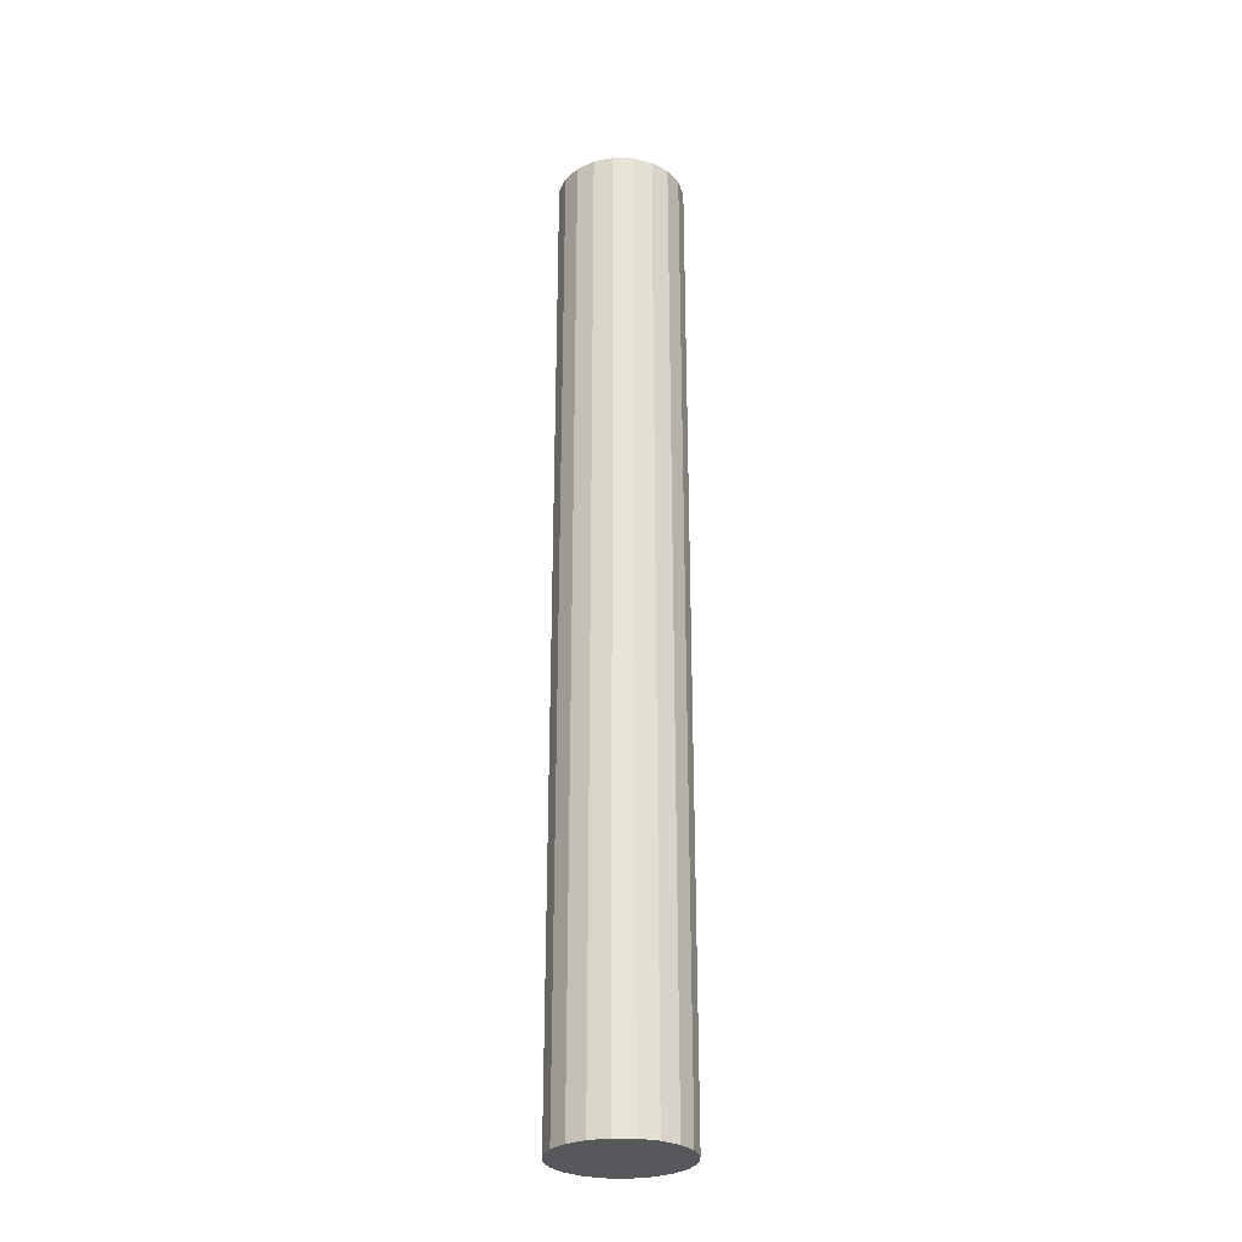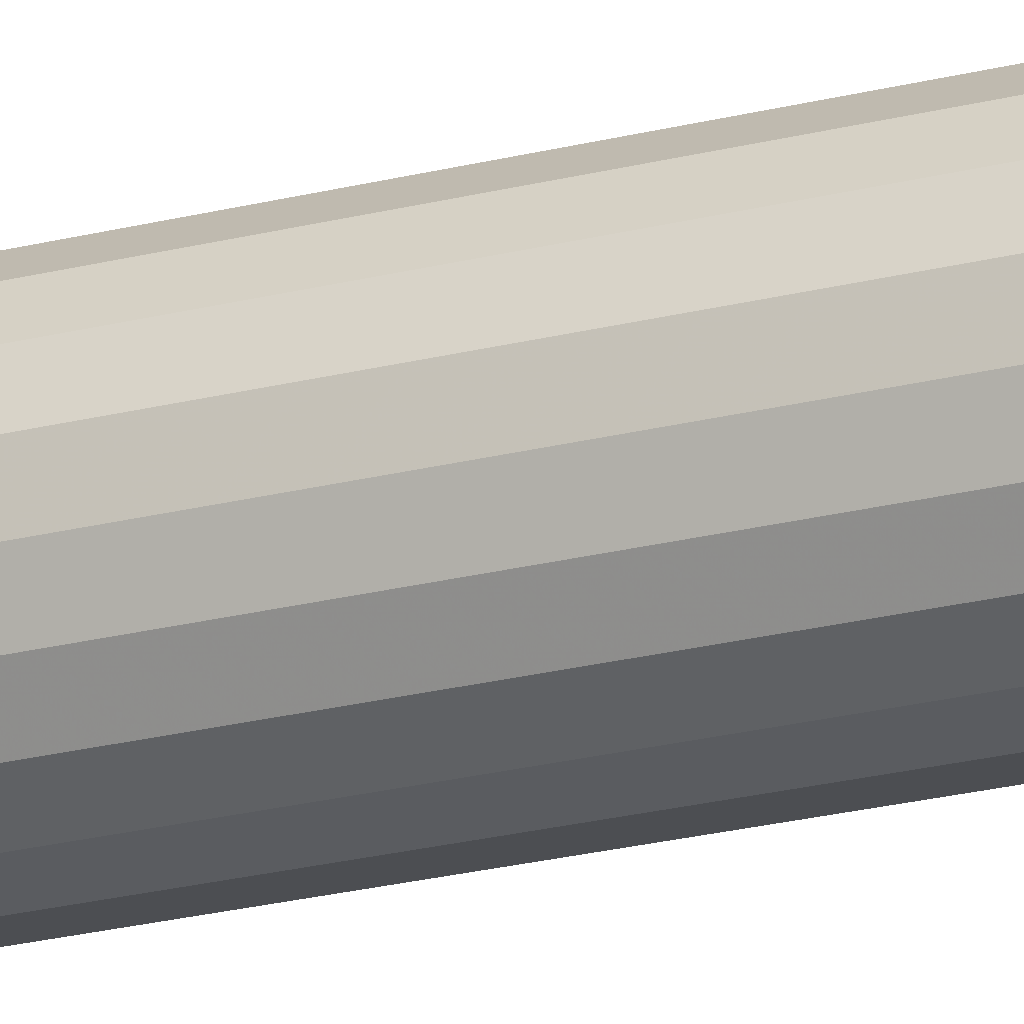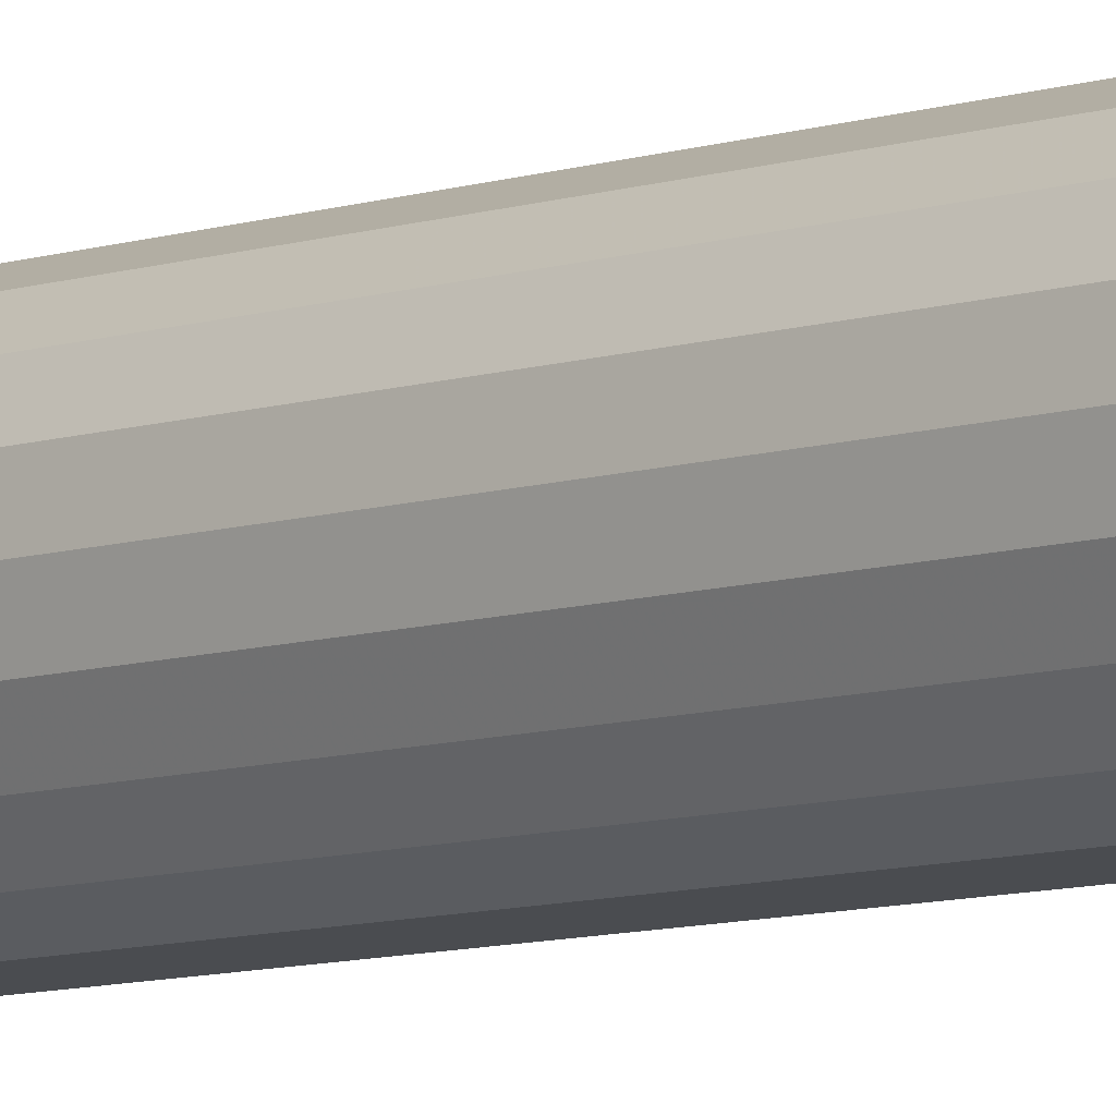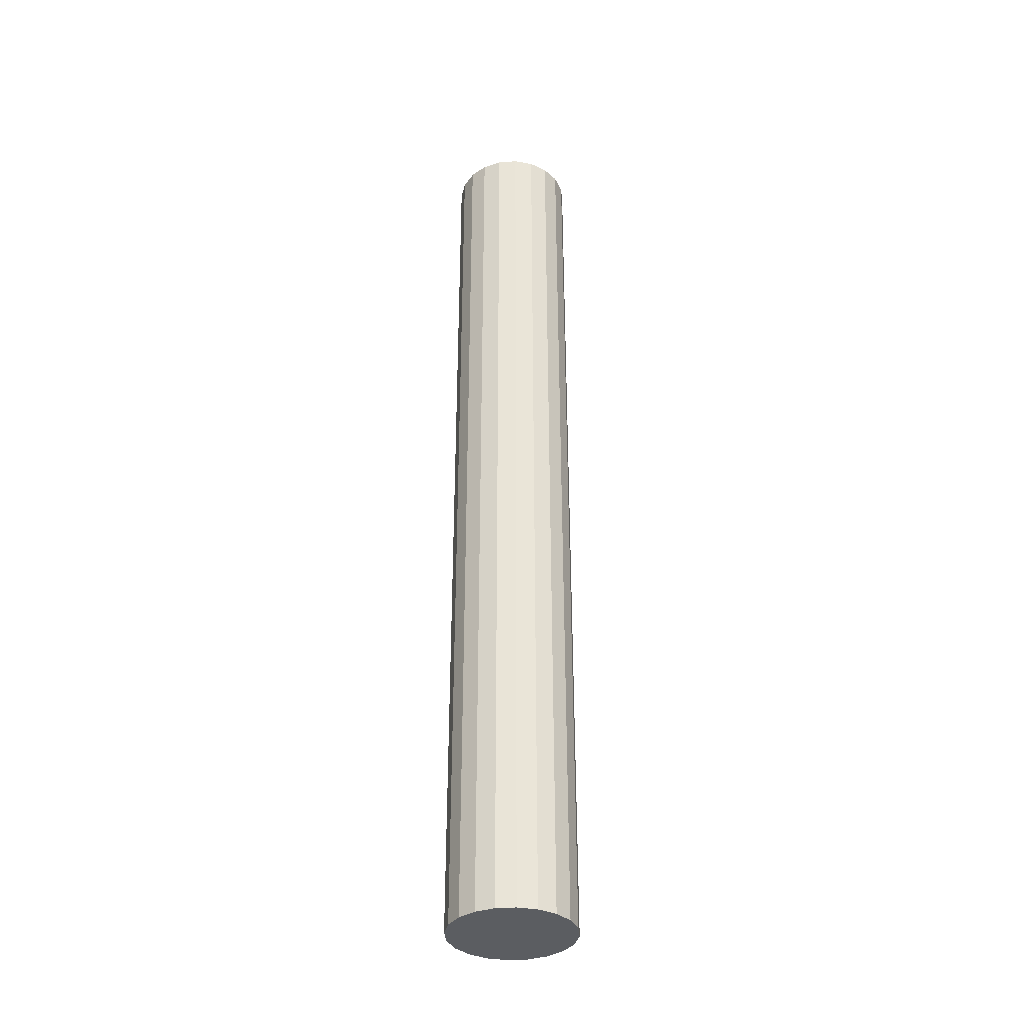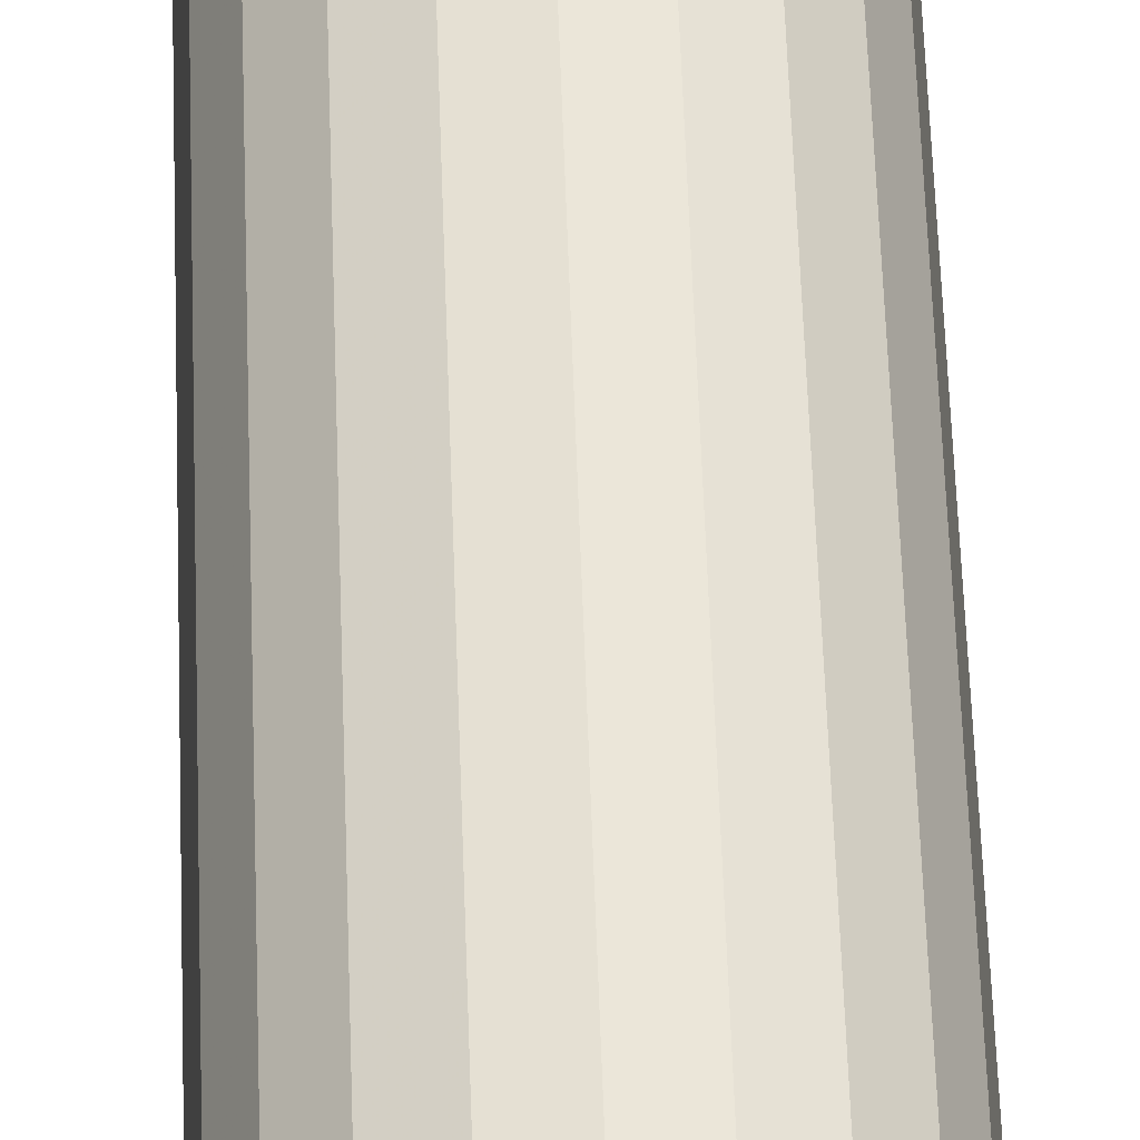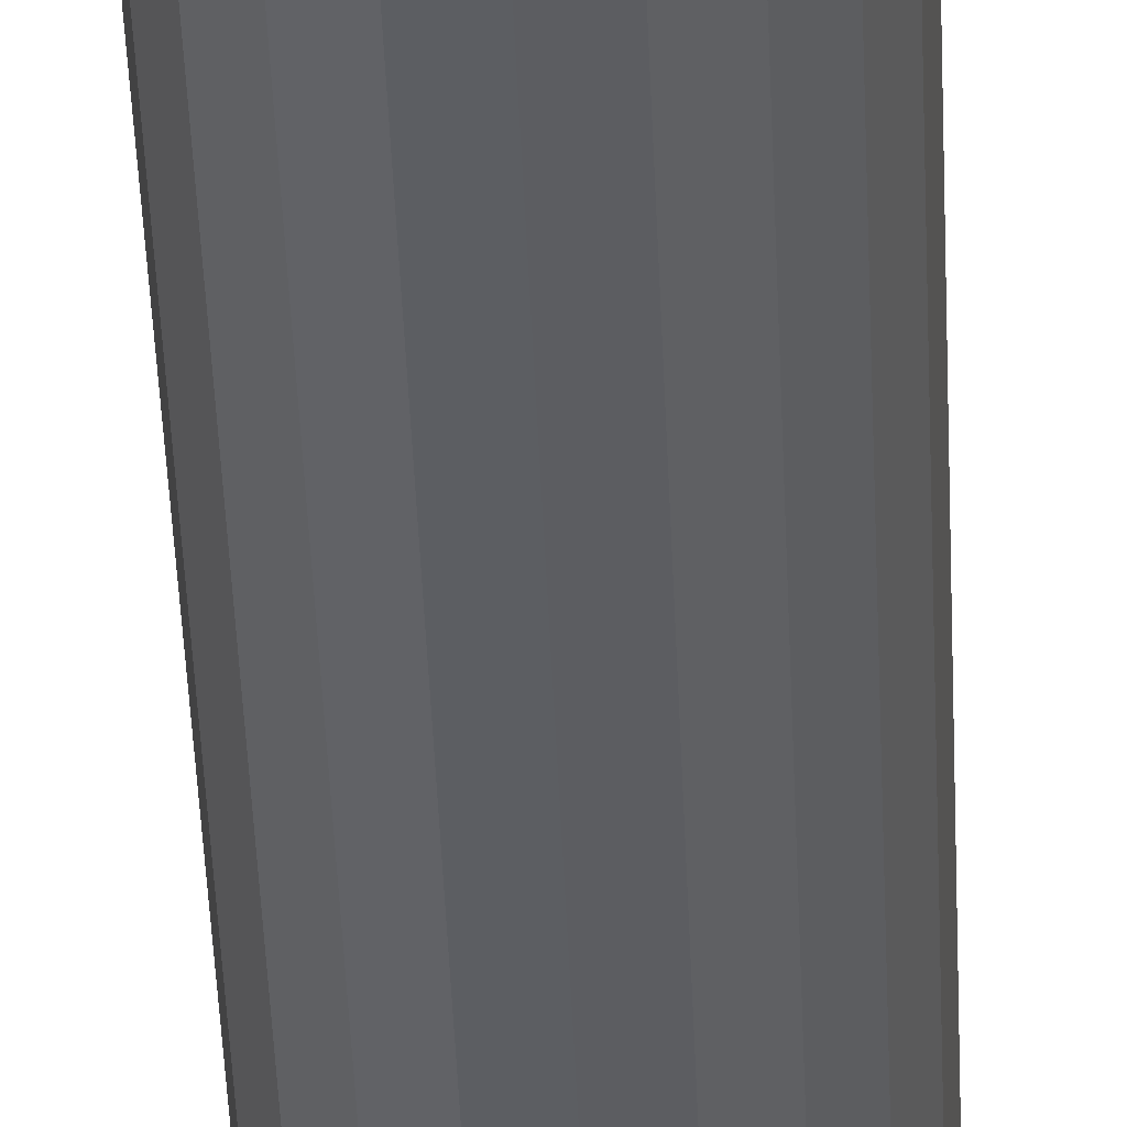
<metadata>
{"format":"obj","ext":"obj","renderer":"f3d","projection":"perspective","resolution":1024,"background":"white","views":[{"elev":-28.5,"azim":-64.9,"up":"+Y"},{"elev":-25.5,"azim":111.7,"up":"+Z"},{"elev":-7.7,"azim":134.9,"up":"+Z"},{"elev":-35.8,"azim":86.2,"up":"+Y"},{"elev":47.1,"azim":178.3,"up":"+Z"},{"elev":-40.0,"azim":-177.9,"up":"+Z"}]}
</metadata>
<code>
v 0.5925 -4.775 -0.1925
v 0.504 -4.775 -0.3662
v 0.3662 -4.775 -0.504
v 0.1925 -4.775 -0.5925
v 0 -4.775 -0.623
v -0.1925 -4.775 -0.5925
v -0.3662 -4.775 -0.504
v -0.504 -4.775 -0.3662
v -0.5925 -4.775 -0.1925
v -0.623 -4.775 0
v -0.5925 -4.775 0.1925
v -0.504 -4.775 0.3662
v -0.3662 -4.775 0.504
v -0.1925 -4.775 0.5925
v 0 -4.775 0.623
v 0.1925 -4.775 0.5925
v 0.3662 -4.775 0.504
v 0.504 -4.775 0.3662
v 0.5925 -4.775 0.1925
v 0.623 -4.775 0
v 0.5925 4.775 -0.1925
v 0.504 4.775 -0.3662
v 0.3662 4.775 -0.504
v 0.1925 4.775 -0.5925
v 0 4.775 -0.623
v -0.1925 4.775 -0.5925
v -0.3662 4.775 -0.504
v -0.504 4.775 -0.3662
v -0.5925 4.775 -0.1925
v -0.623 4.775 0
v -0.5925 4.775 0.1925
v -0.504 4.775 0.3662
v -0.3662 4.775 0.504
v -0.1925 4.775 0.5925
v 0 4.775 0.623
v 0.1925 4.775 0.5925
v 0.3662 4.775 0.504
v 0.504 4.775 0.3662
v 0.5925 4.775 0.1925
v 0.623 4.775 0
v 0 -4.775 0
v 0 4.775 0
f 22 21 1
f 2 22 1
f 23 22 2
f 3 23 2
f 24 23 3
f 4 24 3
f 25 24 4
f 5 25 4
f 26 25 5
f 6 26 5
f 27 26 6
f 7 27 6
f 28 27 7
f 8 28 7
f 29 28 8
f 9 29 8
f 30 29 9
f 10 30 9
f 31 30 10
f 11 31 10
f 32 31 11
f 12 32 11
f 33 32 12
f 13 33 12
f 34 33 13
f 14 34 13
f 35 34 14
f 15 35 14
f 36 35 15
f 16 36 15
f 37 36 16
f 17 37 16
f 38 37 17
f 18 38 17
f 39 38 18
f 19 39 18
f 40 39 19
f 20 40 19
f 21 40 20
f 1 21 20
f 40 42 39
f 39 42 38
f 21 42 40
f 38 42 37
f 22 42 21
f 37 42 36
f 23 42 22
f 36 42 35
f 24 42 23
f 35 42 34
f 25 42 24
f 34 42 33
f 26 42 25
f 33 42 32
f 27 42 26
f 32 42 31
f 28 42 27
f 31 42 30
f 29 42 28
f 30 42 29
f 19 41 20
f 20 41 1
f 18 41 19
f 1 41 2
f 17 41 18
f 2 41 3
f 16 41 17
f 3 41 4
f 15 41 16
f 4 41 5
f 14 41 15
f 5 41 6
f 13 41 14
f 6 41 7
f 12 41 13
f 7 41 8
f 11 41 12
f 8 41 9
f 10 41 11
f 9 41 10

</code>
